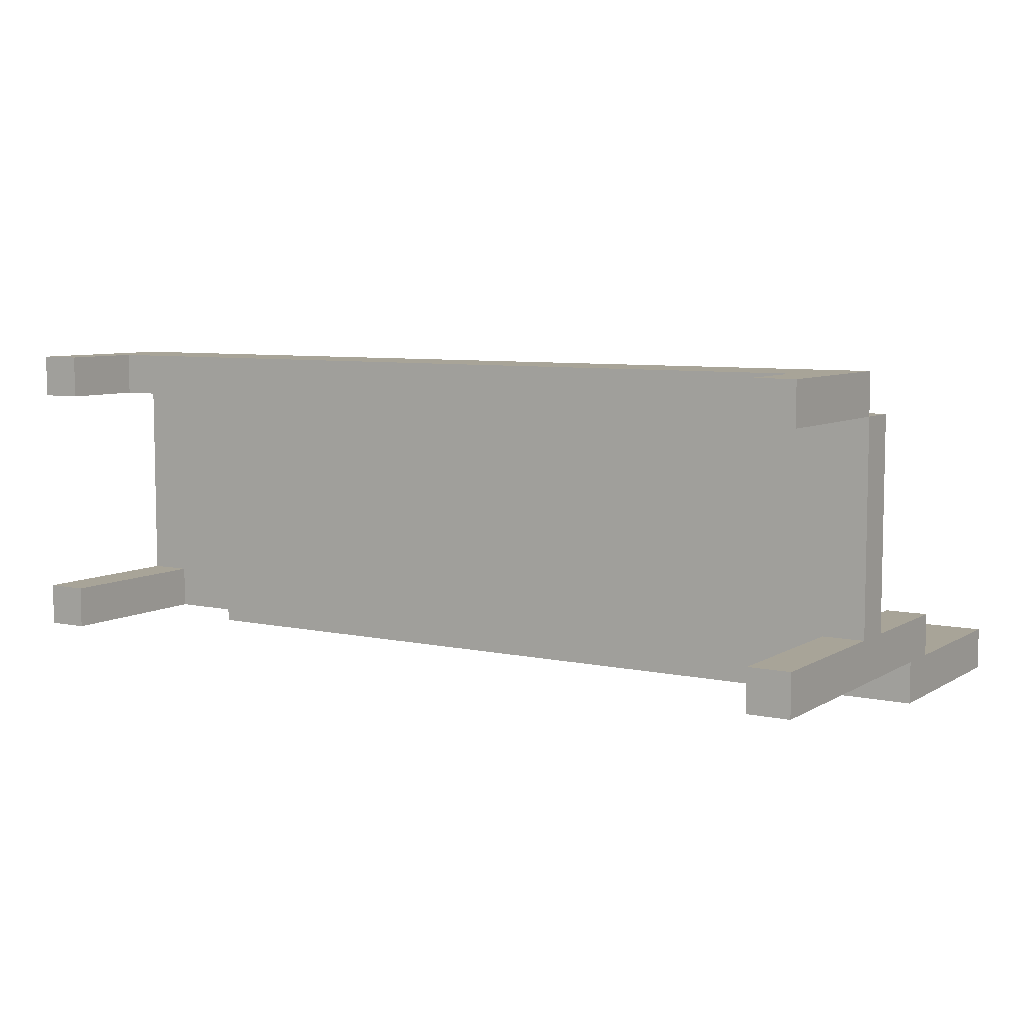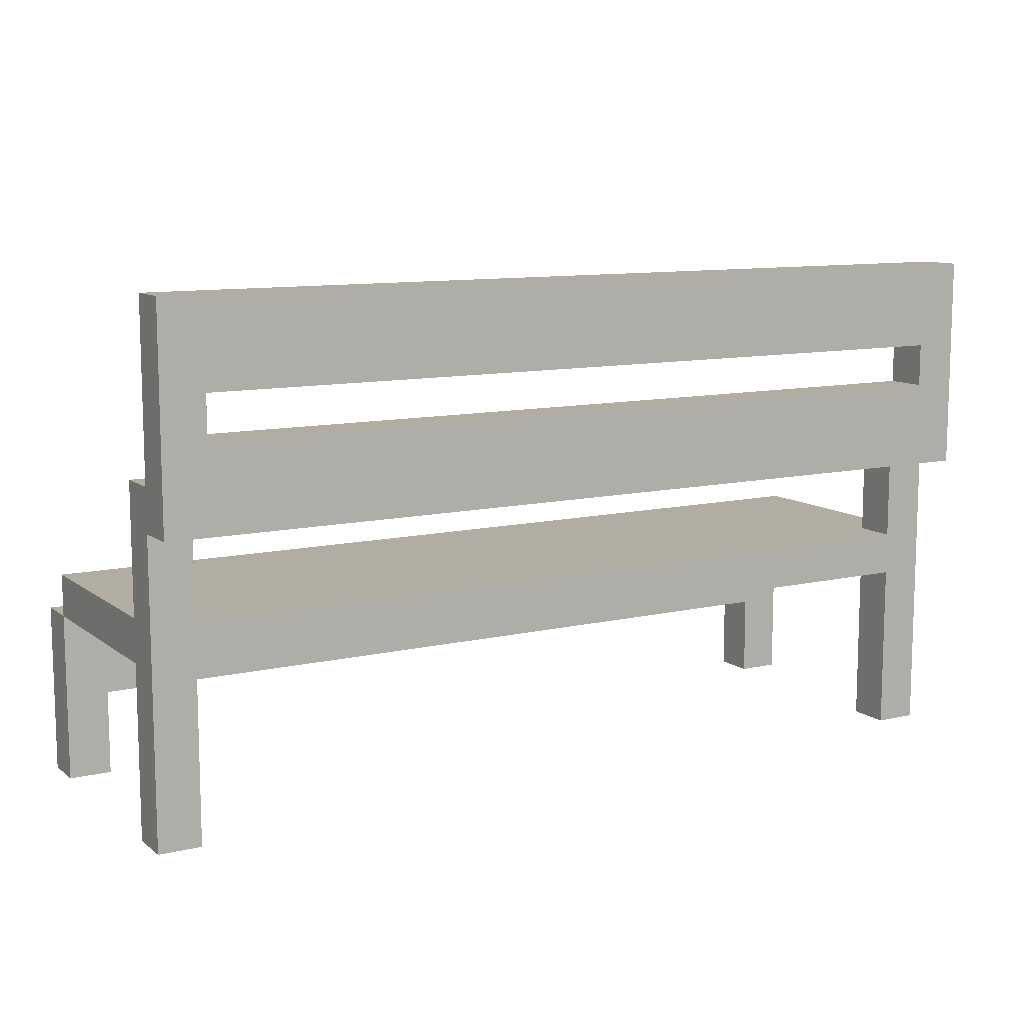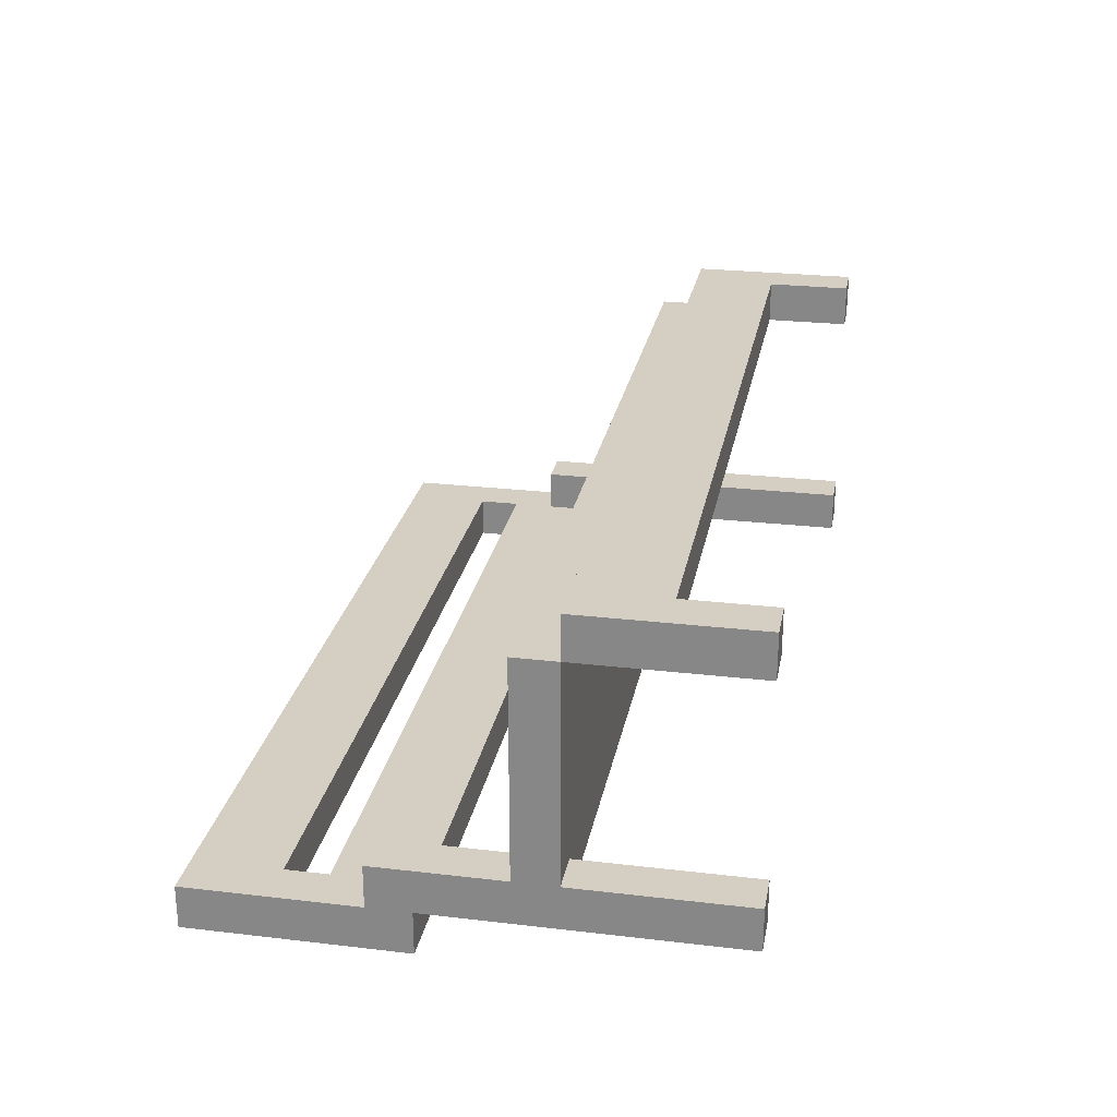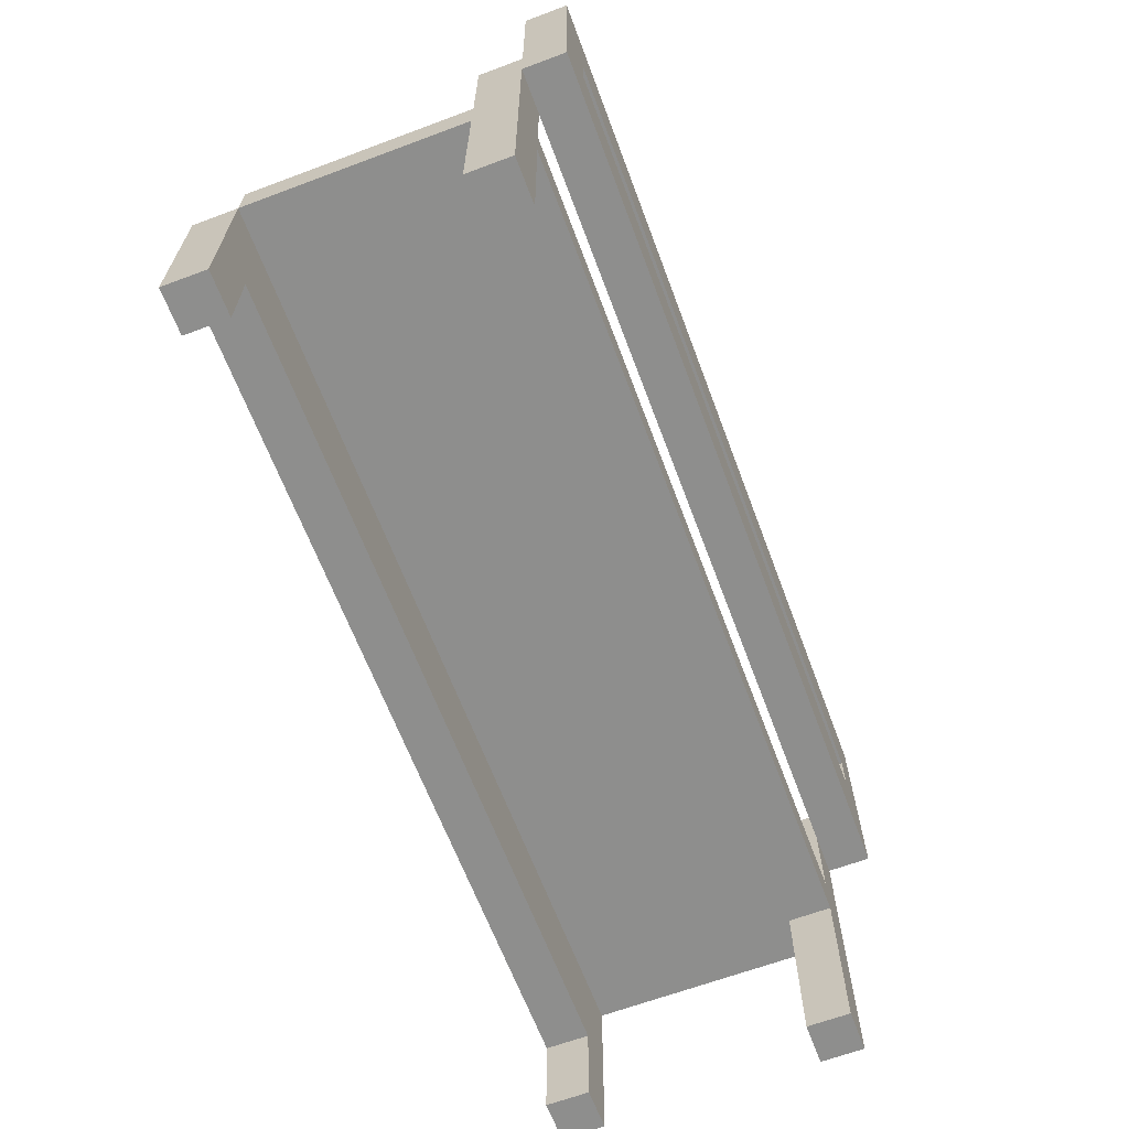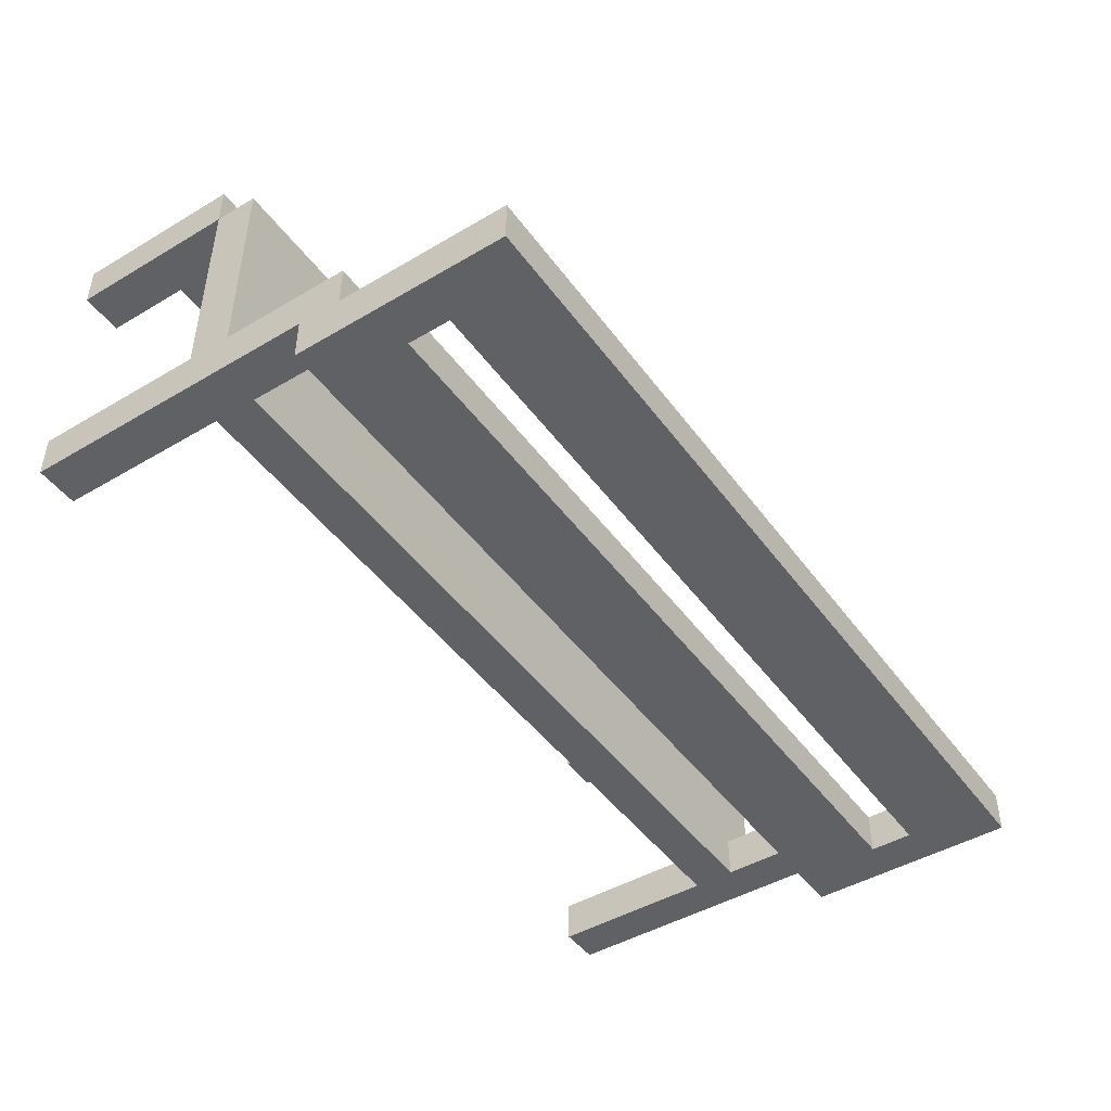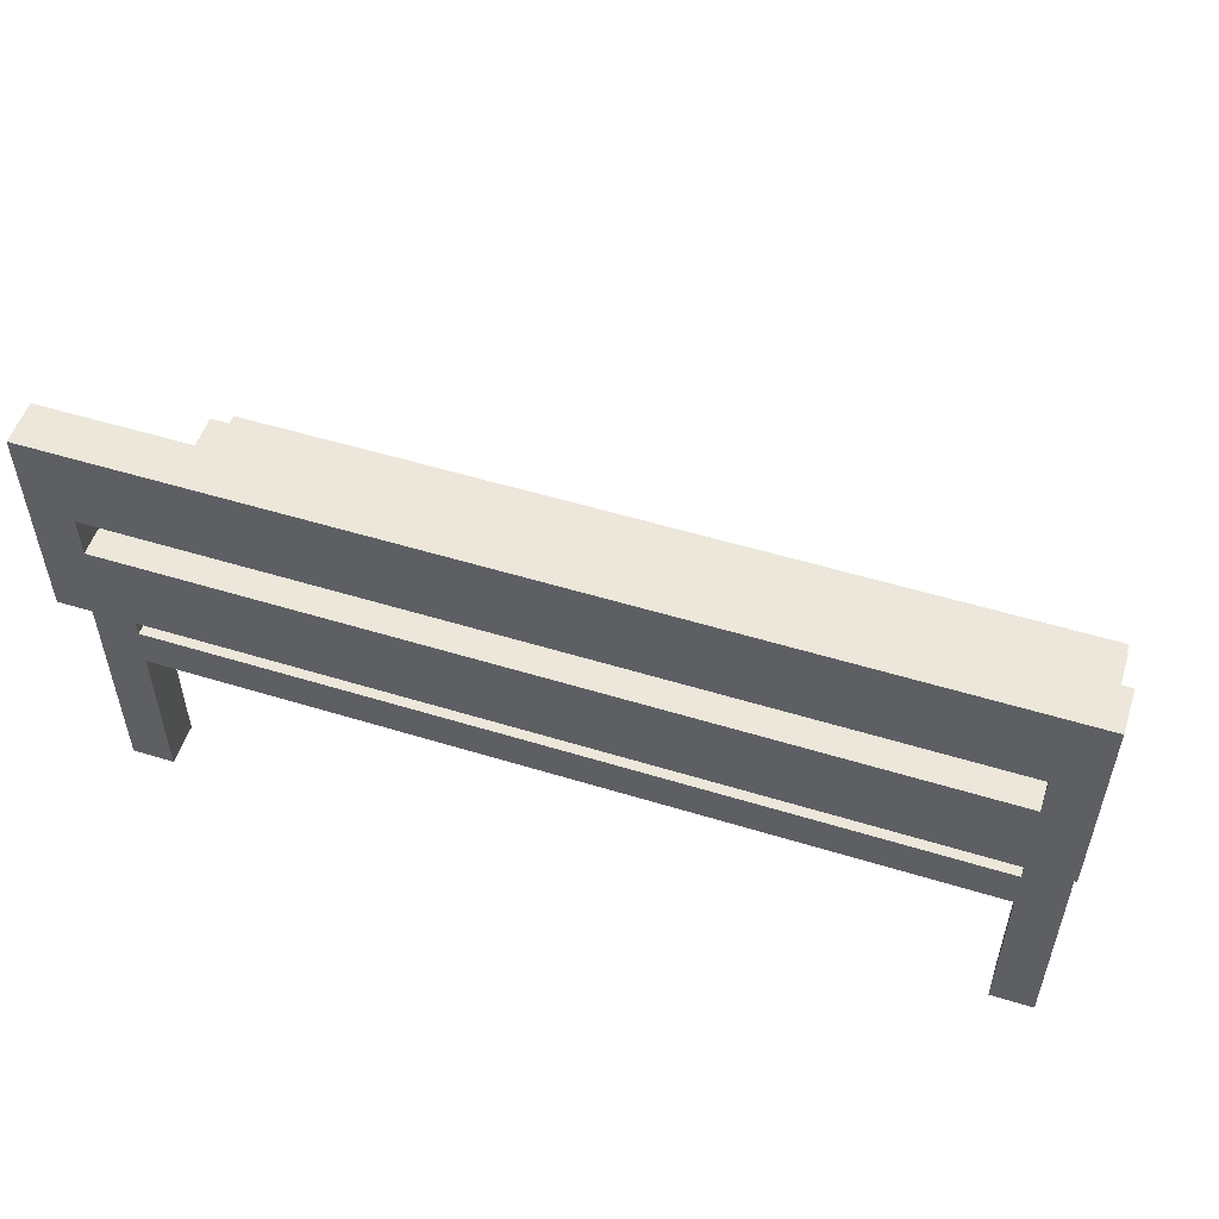
<metadata>
{"format":"obj","ext":"obj","renderer":"f3d","projection":"perspective","resolution":1024,"background":"white","views":[{"elev":7.0,"azim":32.0,"up":"+Z"},{"elev":10.6,"azim":149.9,"up":"+Y"},{"elev":25.6,"azim":-79.4,"up":"+Z"},{"elev":-64.9,"azim":110.6,"up":"+Y"},{"elev":-46.0,"azim":124.1,"up":"+Z"},{"elev":53.6,"azim":-161.9,"up":"+Y"}]}
</metadata>
<code>
o
v -1.1 0 -1.2
v -1.1 0 -1.3
v -1.1 0 -1.8
v -1.1 0 -1.9
v -1.1 0.4 -1.2
v -1.1 0.4 -1.3
v -1.1 0.4 -1.8
v -1.1 0.5 -1.3
v -1.1 0.5 -1.8
v -1.1 0.7 -1.9
v -1.1 0.7 -2
v -1.1 0.8 -1.8
v -1.1 0.8 -1.9
v -1.1 1.2 -1.9
v -1.1 1.2 -2
v 0.9 0 -1.2
v 0.9 0 -1.3
v 0.9 0 -1.8
v 0.9 0 -1.9
v 0.9 0.2 -1.2
v 0.9 0.2 -1.3
v 0.9 0.4 -1.8
v 0.9 0.4 -1.9
v 0.9 0.5 -1.8
v 0.9 0.5 -1.9
v 0.9 0.7 -1.9
v 0.9 0.8 -1.8
v 0.9 0.8 -1.9
v 0.9 0.9 -1.9
v 0.9 0.9 -2
v 0.9 1 -1.9
v 0.9 1 -2
v -1 0 -1.2
v -1 0 -1.3
v -1 0 -1.8
v -1 0 -1.9
v -1 0.2 -1.2
v -1 0.2 -1.3
v -1 0.4 -1.8
v -1 0.4 -1.9
v -1 0.5 -1.8
v -1 0.5 -1.9
v -1 0.7 -1.9
v -1 0.8 -1.8
v -1 0.8 -1.9
v -1 0.9 -1.9
v -1 0.9 -2
v -1 1 -1.9
v -1 1 -2
v 1 0 -1.2
v 1 0 -1.3
v 1 0 -1.8
v 1 0 -1.9
v 1 0.4 -1.2
v 1 0.4 -1.3
v 1 0.4 -1.8
v 1 0.5 -1.3
v 1 0.5 -1.8
v 1 0.7 -1.9
v 1 0.7 -2
v 1 0.8 -1.8
v 1 0.8 -1.9
v 1 1.2 -1.9
v 1 1.2 -2
v -1.1 0 -1.2
v -1.1 0.4 -1.2
v -1 0 -1.2
v -1 0.2 -1.2
v -1 0.4 -1.2
v 0.9 0 -1.2
v 0.9 0.2 -1.2
v 0.9 0.4 -1.2
v 1 0 -1.2
v 1 0.4 -1.2
v -1.1 0.4 -1.3
v -1.1 0.5 -1.3
v -1 0.4 -1.3
v -1 0.5 -1.3
v 0.9 0.4 -1.3
v 0.9 0.5 -1.3
v 1 0.4 -1.3
v 1 0.5 -1.3
v -1.1 0 -1.8
v -1.1 0.4 -1.8
v -1.1 0.5 -1.8
v -1.1 0.8 -1.8
v -1 0 -1.8
v -1 0.4 -1.8
v -1 0.5 -1.8
v -1 0.8 -1.8
v 0.9 0 -1.8
v 0.9 0.4 -1.8
v 0.9 0.5 -1.8
v 0.9 0.8 -1.8
v 1 0 -1.8
v 1 0.4 -1.8
v 1 0.5 -1.8
v 1 0.8 -1.8
v -1.1 0.8 -1.9
v -1.1 1.2 -1.9
v -1 0.7 -1.9
v -1 0.8 -1.9
v -1 0.9 -1.9
v -1 1 -1.9
v -1 1.2 -1.9
v 0.9 0.7 -1.9
v 0.9 0.8 -1.9
v 0.9 0.9 -1.9
v 0.9 1 -1.9
v 0.9 1.2 -1.9
v 1 0.8 -1.9
v 1 1.2 -1.9
v -1.1 0 -1.3
v -1.1 0.4 -1.3
v -1 0 -1.3
v -1 0.2 -1.3
v -1 0.4 -1.3
v 0.9 0 -1.3
v 0.9 0.2 -1.3
v 0.9 0.4 -1.3
v 1 0 -1.3
v 1 0.4 -1.3
v -1.1 0 -1.9
v -1.1 0.7 -1.9
v -1 0 -1.9
v -1 0.4 -1.9
v -1 0.5 -1.9
v -1 0.7 -1.9
v 0.9 0 -1.9
v 0.9 0.4 -1.9
v 0.9 0.5 -1.9
v 0.9 0.7 -1.9
v 1 0 -1.9
v 1 0.7 -1.9
v -1.1 0.7 -2
v -1.1 1.2 -2
v -1 0.7 -2
v -1 0.9 -2
v -1 1 -2
v -1 1.2 -2
v 0.9 0.7 -2
v 0.9 0.9 -2
v 0.9 1 -2
v 0.9 1.2 -2
v 1 0.7 -2
v 1 1.2 -2
v -1.1 0 -1.2
v -1 0 -1.2
v 0.9 0 -1.2
v 1 0 -1.2
v -1.1 0 -1.3
v -1 0 -1.3
v 0.9 0 -1.3
v 1 0 -1.3
v -1.1 0 -1.8
v -1 0 -1.8
v 0.9 0 -1.8
v 1 0 -1.8
v -1.1 0 -1.9
v -1 0 -1.9
v 0.9 0 -1.9
v 1 0 -1.9
v -1 0.2 -1.2
v 0.9 0.2 -1.2
v -1 0.2 -1.3
v 0.9 0.2 -1.3
v -1.1 0.4 -1.3
v -1 0.4 -1.3
v 0.9 0.4 -1.3
v 1 0.4 -1.3
v -1.1 0.4 -1.8
v -1 0.4 -1.8
v 0.9 0.4 -1.8
v 1 0.4 -1.8
v -1 0.4 -1.9
v 0.9 0.4 -1.9
v -1.1 0.7 -1.9
v -1 0.7 -1.9
v 0.9 0.7 -1.9
v 1 0.7 -1.9
v -1.1 0.7 -2
v -1 0.7 -2
v 0.9 0.7 -2
v 1 0.7 -2
v -1 1 -1.9
v 0.9 1 -1.9
v -1 1 -2
v 0.9 1 -2
v -1.1 0.4 -1.2
v -1 0.4 -1.2
v 0.9 0.4 -1.2
v 1 0.4 -1.2
v -1.1 0.4 -1.3
v -1 0.4 -1.3
v 0.9 0.4 -1.3
v 1 0.4 -1.3
v -1.1 0.5 -1.3
v -1 0.5 -1.3
v 0.9 0.5 -1.3
v 1 0.5 -1.3
v -1.1 0.5 -1.8
v -1 0.5 -1.8
v 0.9 0.5 -1.8
v 1 0.5 -1.8
v -1 0.5 -1.9
v 0.9 0.5 -1.9
v -1.1 0.8 -1.8
v -1 0.8 -1.8
v 0.9 0.8 -1.8
v 1 0.8 -1.8
v -1.1 0.8 -1.9
v -1 0.8 -1.9
v 0.9 0.8 -1.9
v 1 0.8 -1.9
v -1 0.9 -1.9
v 0.9 0.9 -1.9
v -1 0.9 -2
v 0.9 0.9 -2
v -1.1 1.2 -1.9
v -1 1.2 -1.9
v 0.9 1.2 -1.9
v 1 1.2 -1.9
v -1.1 1.2 -2
v -1 1.2 -2
v 0.9 1.2 -2
v 1 1.2 -2
f 5 2 1
f 6 2 5
f 7 4 3
f 8 7 6
f 9 4 7
f 9 7 8
f 10 4 9
f 12 10 9
f 12 11 10
f 13 11 12
f 14 11 13
f 15 11 14
f 20 17 16
f 21 17 20
f 22 19 18
f 23 19 22
f 26 25 24
f 27 26 24
f 28 26 27
f 31 30 29
f 32 30 31
f 33 34 37
f 37 34 38
f 35 36 39
f 39 36 40
f 41 42 43
f 41 43 44
f 44 43 45
f 46 47 48
f 48 47 49
f 50 51 54
f 54 51 55
f 52 53 56
f 55 56 57
f 56 53 58
f 57 56 58
f 58 53 59
f 58 59 61
f 59 60 61
f 61 60 62
f 62 60 63
f 63 60 64
f 67 66 65
f 68 66 67
f 69 66 68
f 71 69 68
f 72 69 71
f 73 71 70
f 73 72 71
f 74 72 73
f 77 76 75
f 78 76 77
f 79 78 77
f 80 78 79
f 81 80 79
f 82 80 81
f 87 84 83
f 88 84 87
f 89 86 85
f 90 86 89
f 95 92 91
f 96 92 95
f 97 94 93
f 98 94 97
f 102 100 99
f 103 100 102
f 104 100 103
f 105 100 104
f 106 102 101
f 106 103 102
f 107 103 106
f 108 103 107
f 109 105 104
f 110 105 109
f 111 108 107
f 111 110 109
f 111 109 108
f 112 110 111
f 113 114 115
f 115 114 116
f 116 114 117
f 116 117 119
f 119 117 120
f 118 119 121
f 119 120 121
f 121 120 122
f 123 124 125
f 125 124 126
f 126 124 127
f 127 124 128
f 126 127 130
f 130 127 131
f 129 130 133
f 131 132 133
f 130 131 133
f 133 132 134
f 135 136 137
f 137 136 138
f 138 136 139
f 139 136 140
f 137 138 141
f 141 138 142
f 139 140 143
f 143 140 144
f 141 142 145
f 142 143 145
f 143 144 145
f 145 144 146
f 151 148 147
f 152 148 151
f 153 150 149
f 154 150 153
f 159 156 155
f 160 156 159
f 161 158 157
f 162 158 161
f 165 164 163
f 166 164 165
f 171 168 167
f 172 169 168
f 172 168 171
f 173 170 169
f 173 169 172
f 174 170 173
f 175 173 172
f 176 173 175
f 181 178 177
f 182 179 178
f 182 178 181
f 183 180 179
f 183 179 182
f 184 180 183
f 187 186 185
f 188 186 187
f 189 190 193
f 190 191 194
f 193 190 194
f 191 192 195
f 194 191 195
f 195 192 196
f 197 198 201
f 198 199 202
f 201 198 202
f 199 200 203
f 202 199 203
f 203 200 204
f 202 203 205
f 205 203 206
f 207 208 211
f 211 208 212
f 209 210 213
f 213 210 214
f 215 216 217
f 217 216 218
f 219 220 223
f 220 221 224
f 223 220 224
f 221 222 225
f 224 221 225
f 225 222 226

</code>
